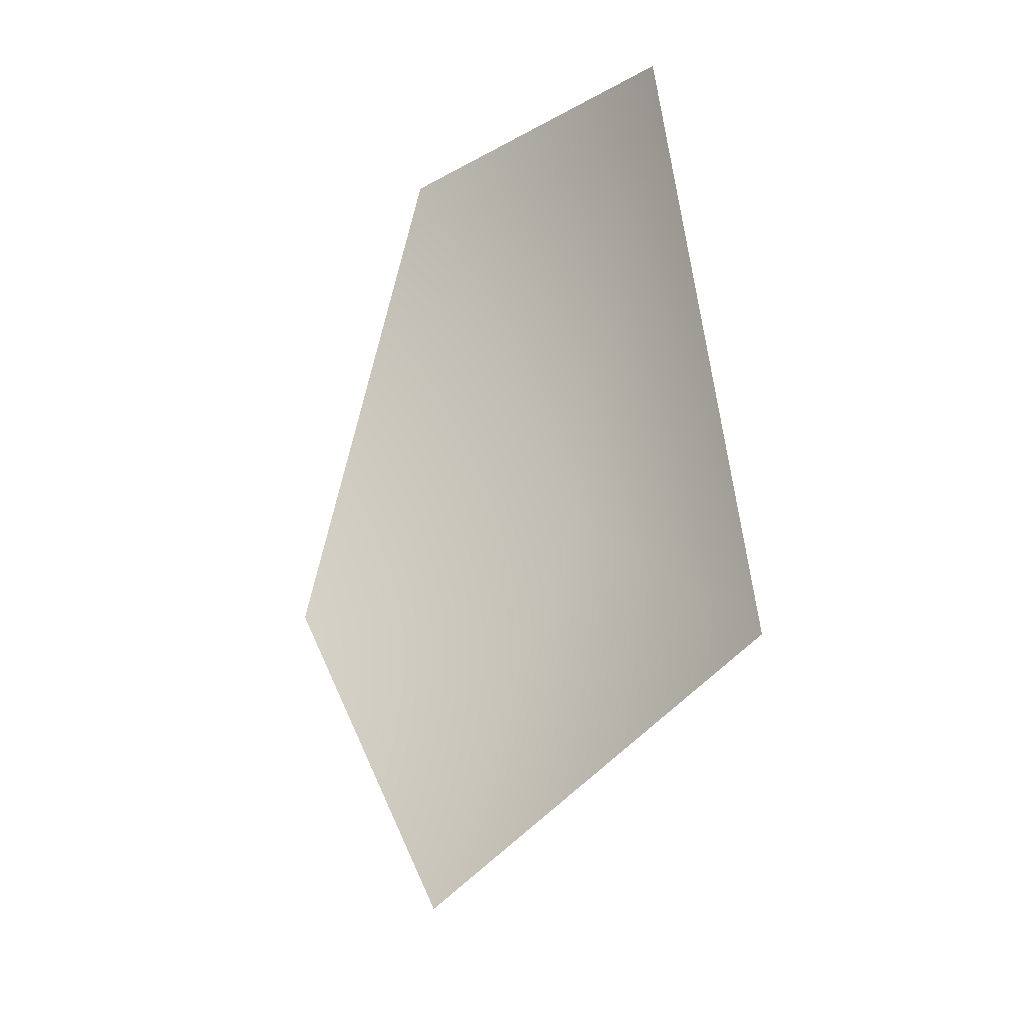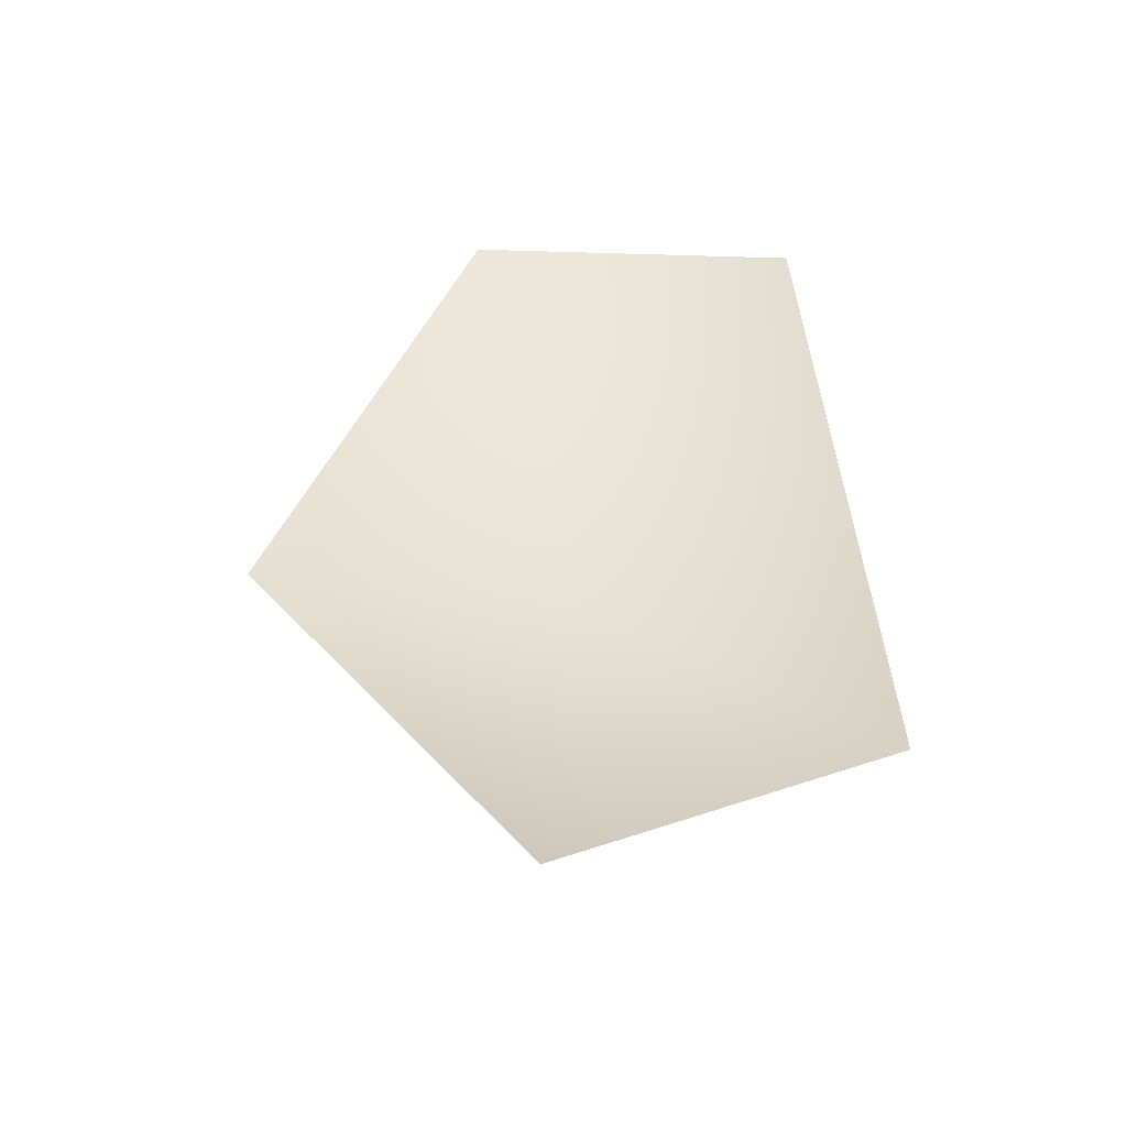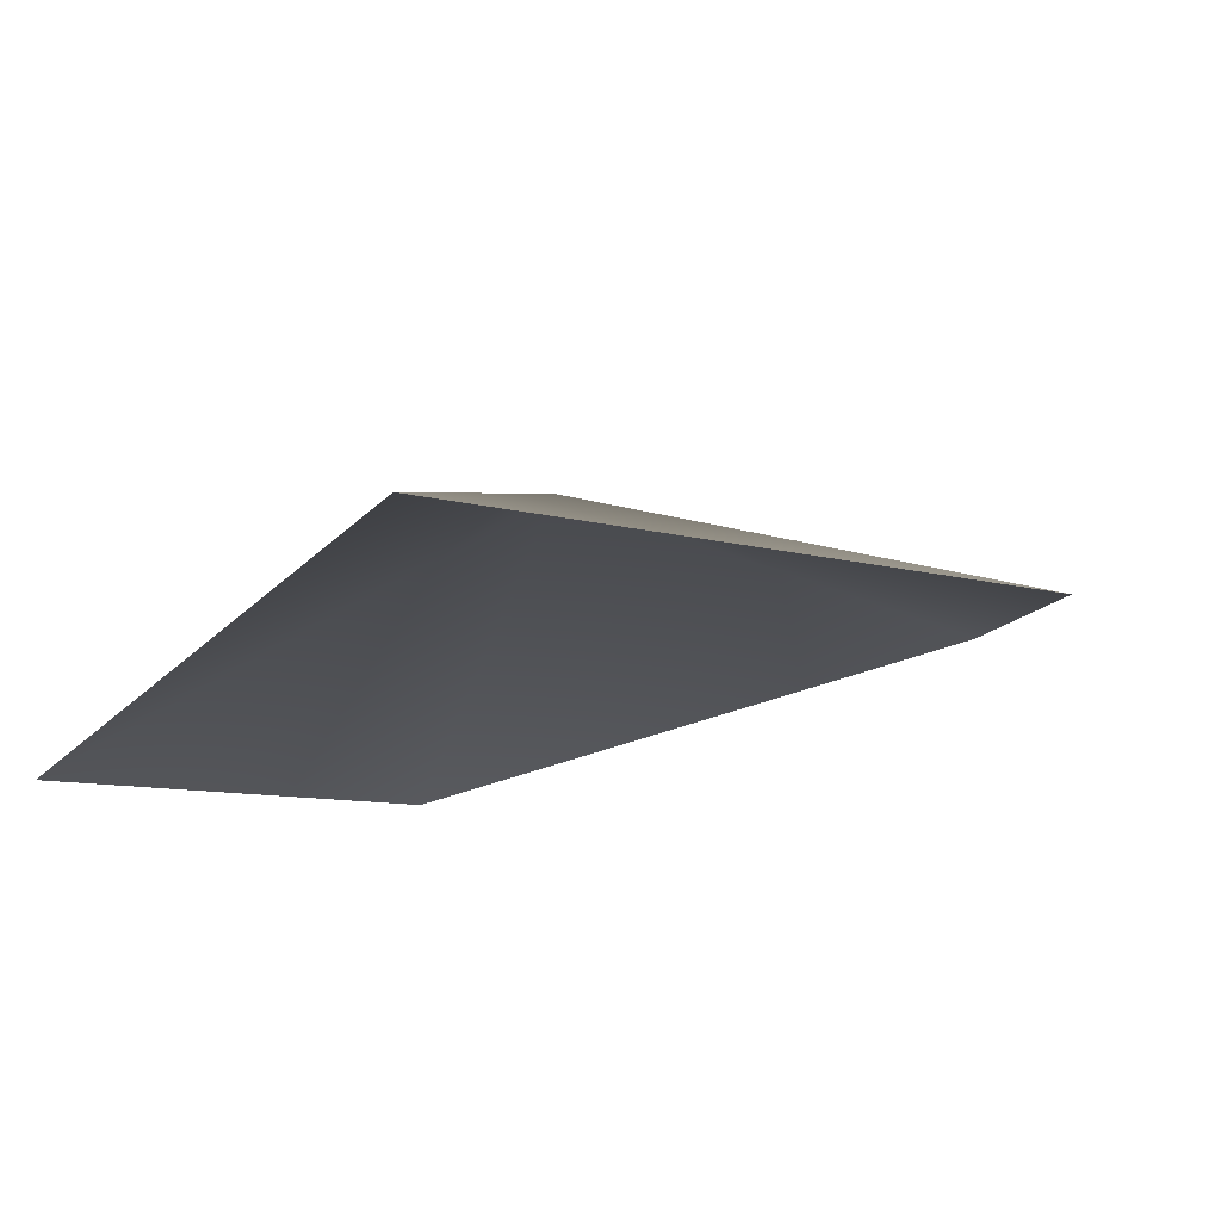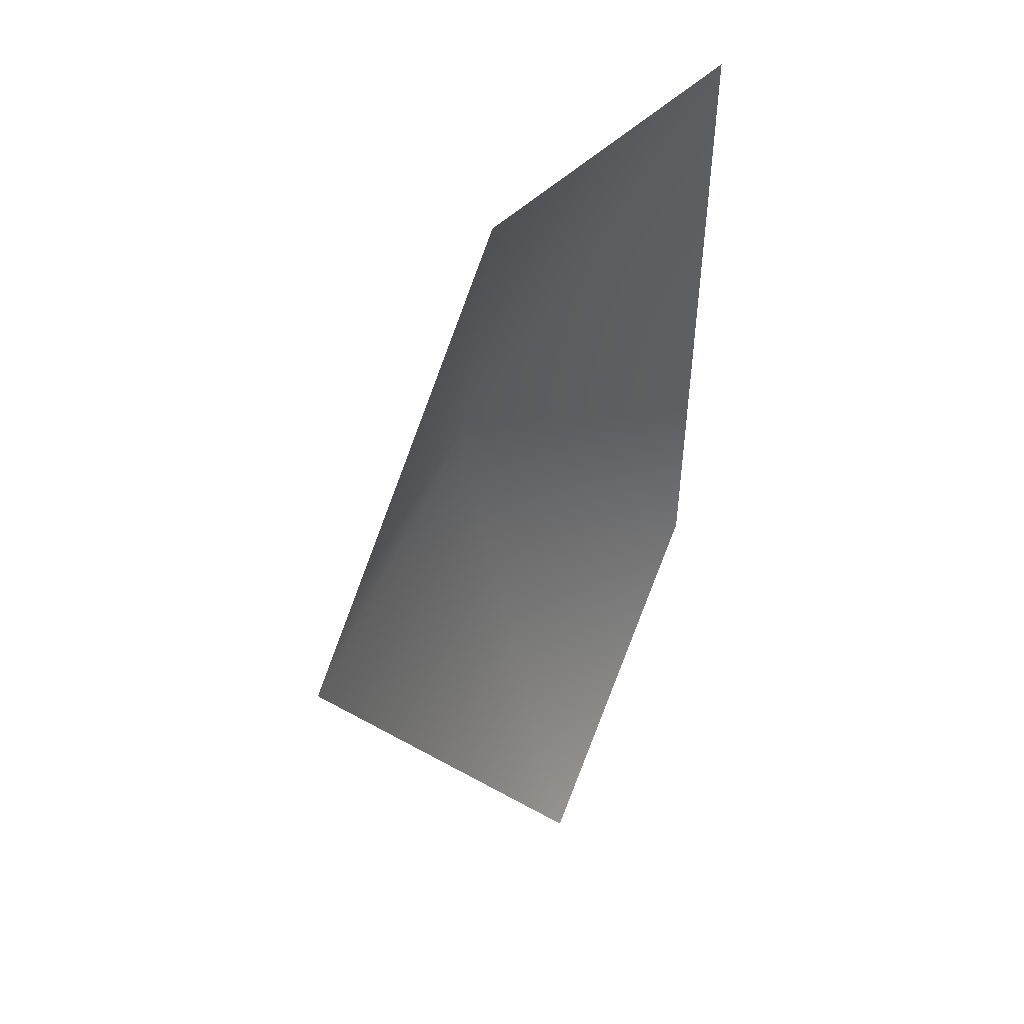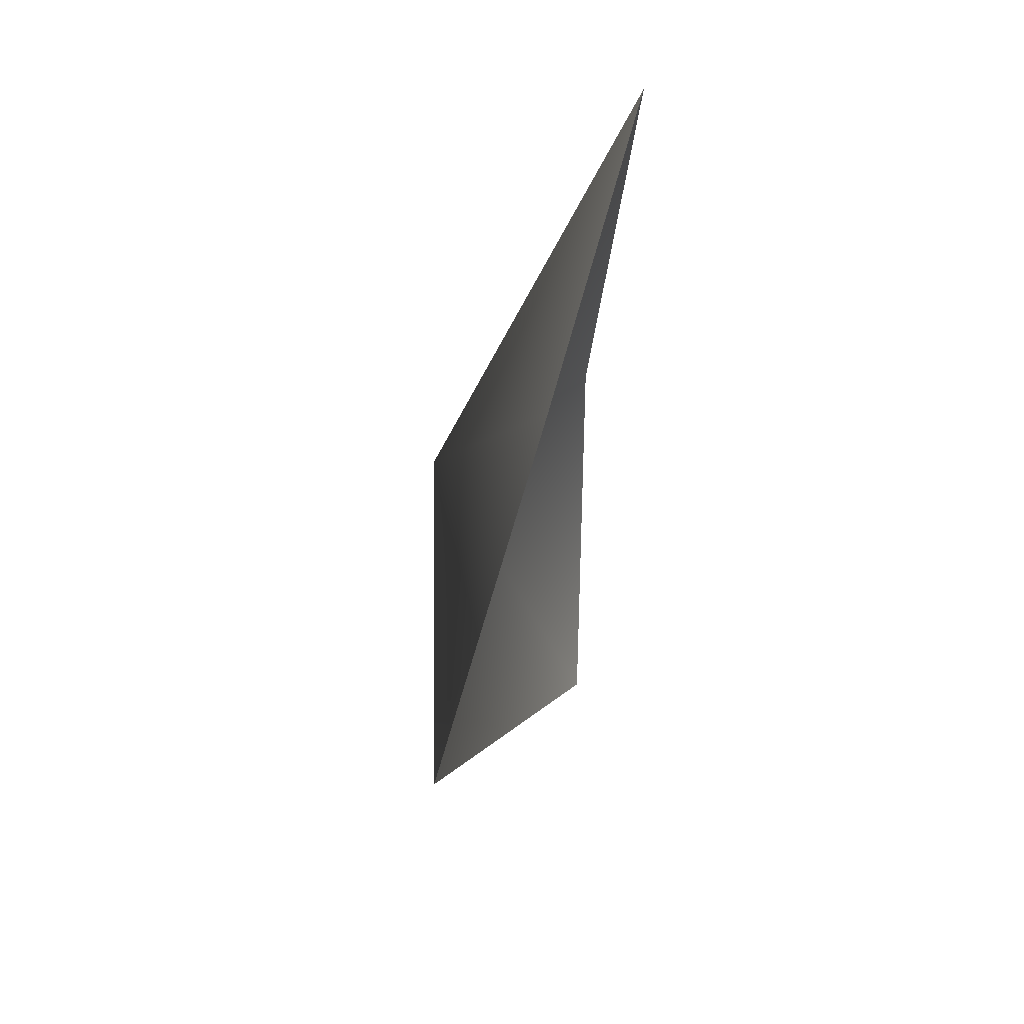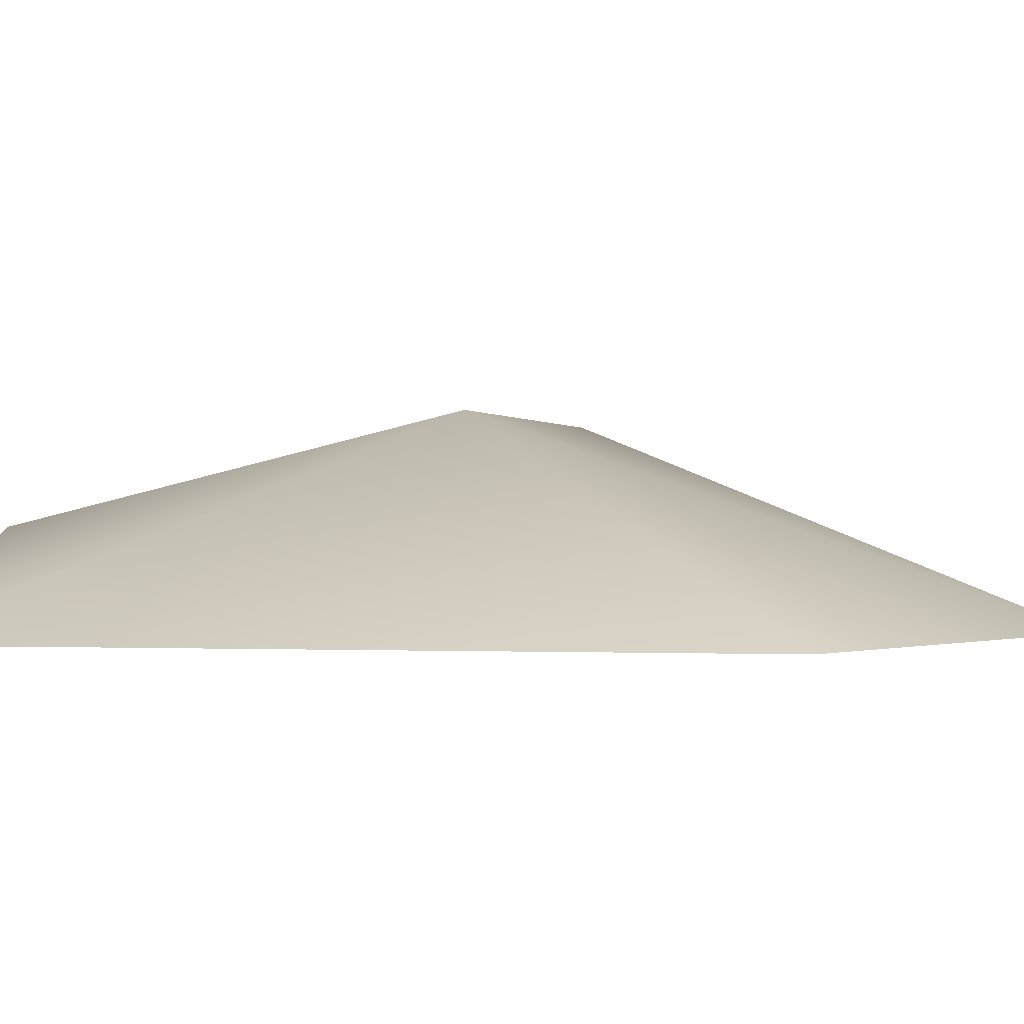
<metadata>
{"format":"obj","ext":"obj","renderer":"f3d","projection":"perspective","resolution":1024,"background":"white","views":[{"elev":-33.1,"azim":-143.5,"up":"+Y"},{"elev":-49.8,"azim":177.0,"up":"+Y"},{"elev":-14.1,"azim":-30.8,"up":"+Z"},{"elev":46.7,"azim":126.9,"up":"+Y"},{"elev":67.6,"azim":102.6,"up":"+Y"},{"elev":12.8,"azim":-81.0,"up":"+Z"}]}
</metadata>
<code>
v 0.1211 -1.863 -0.1006
v -0.5335 -1.445 0.02762
v -0.4139 0.00732 -0.05588
v 0.2713 0.03352 -0.02581
v 0.02572 -0.8439 0.259
v 0.6835 -0.9517 0.1065
f 4 5 6
f 3 5 4
f 2 5 3
f 1 5 2
f 1 6 5

</code>
